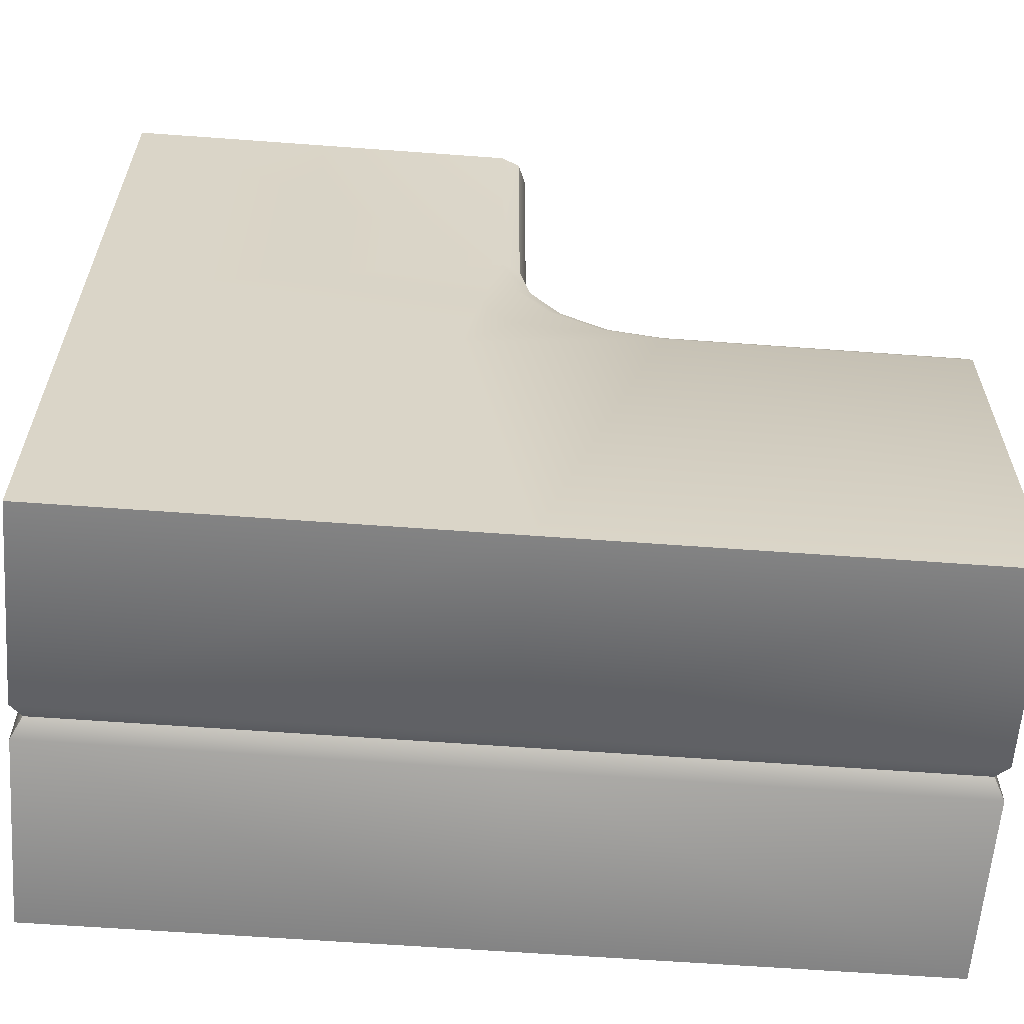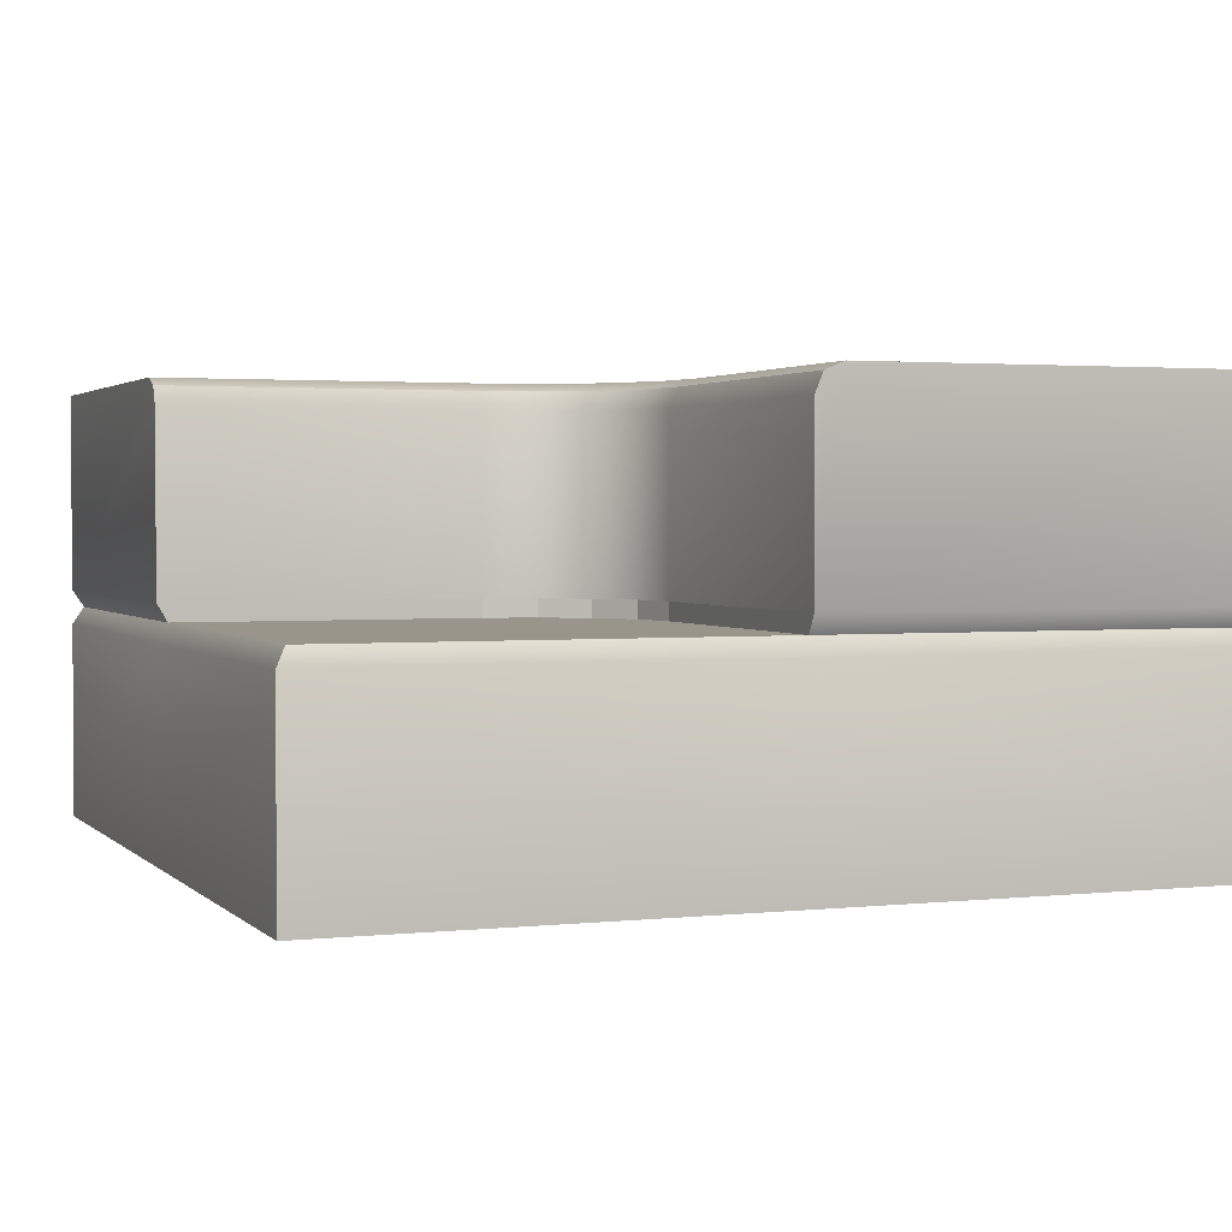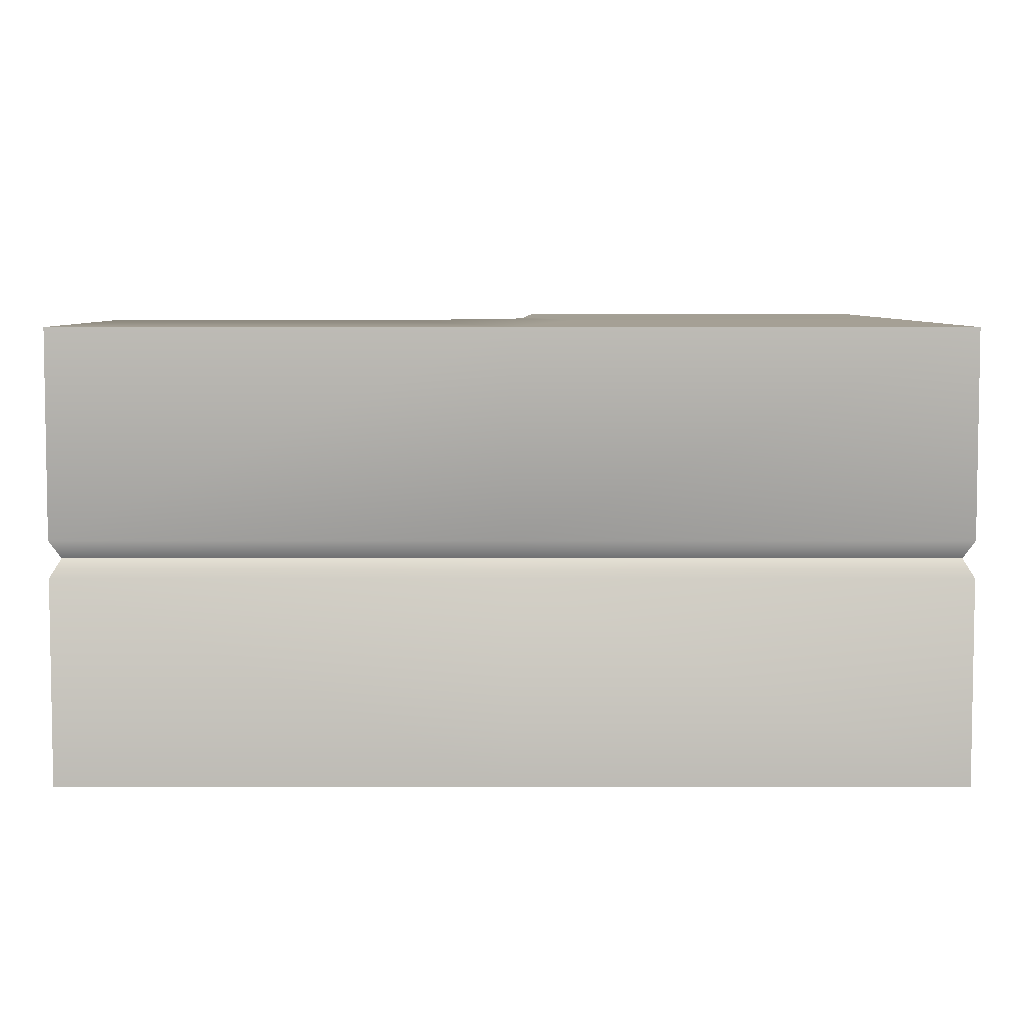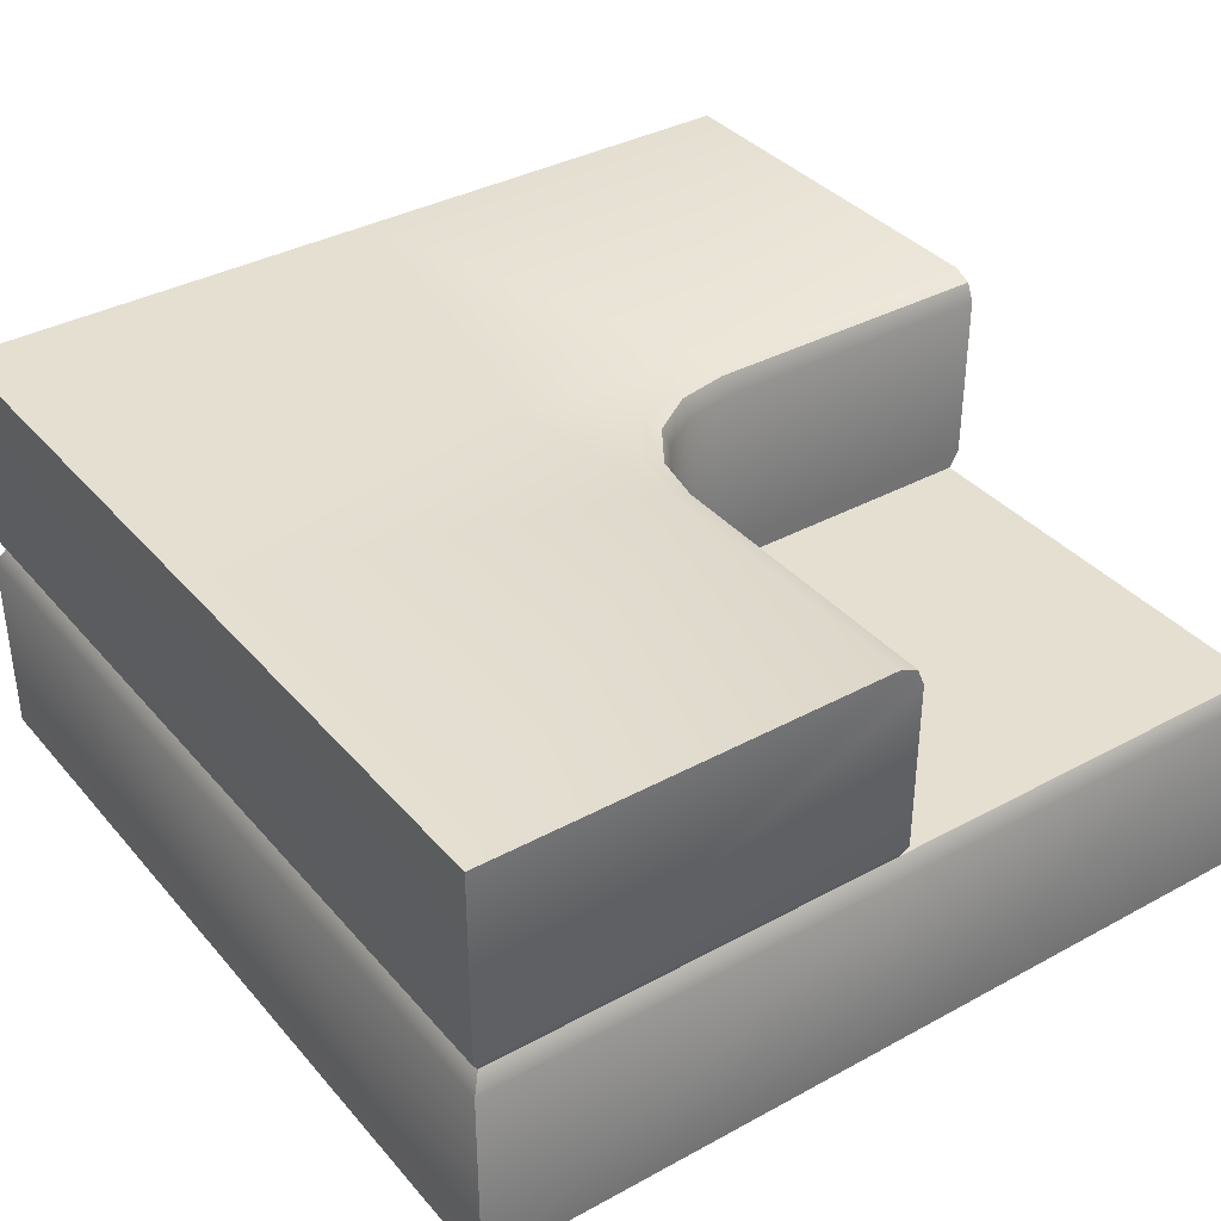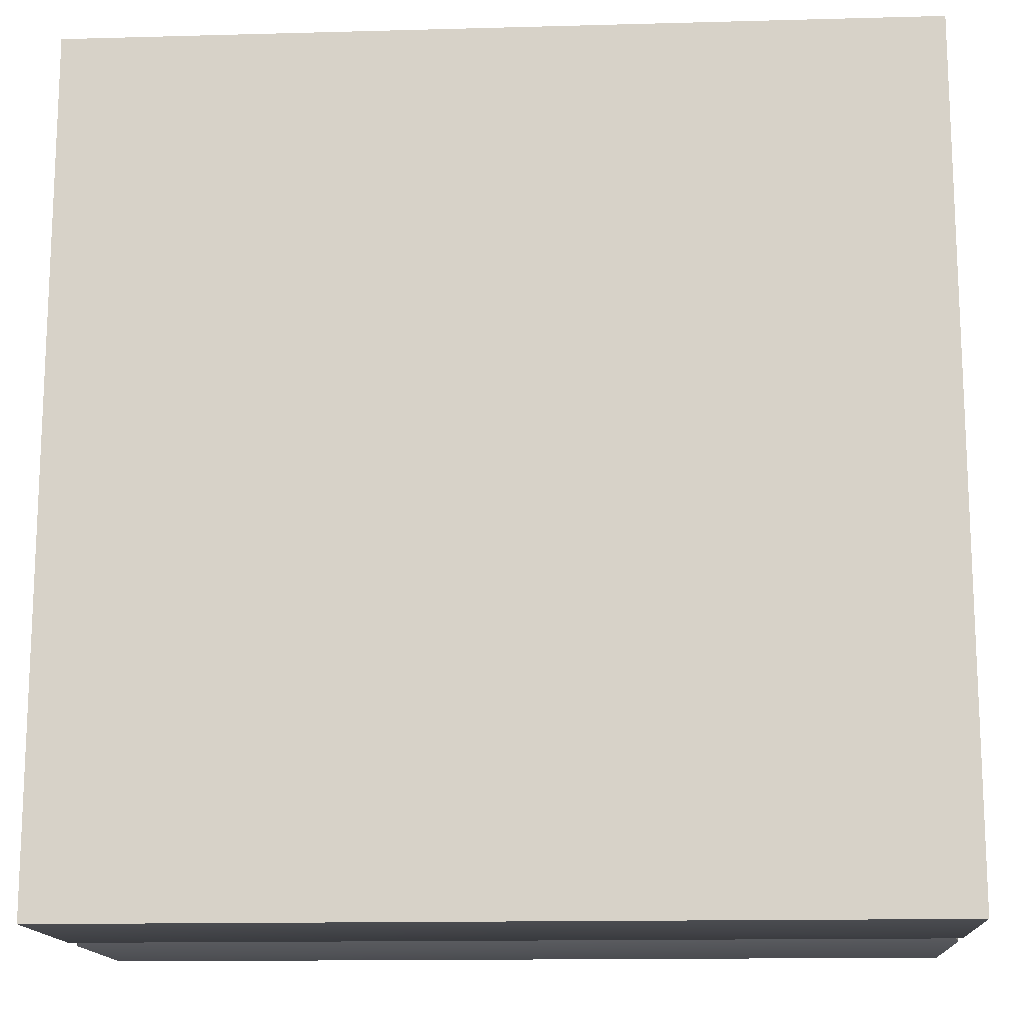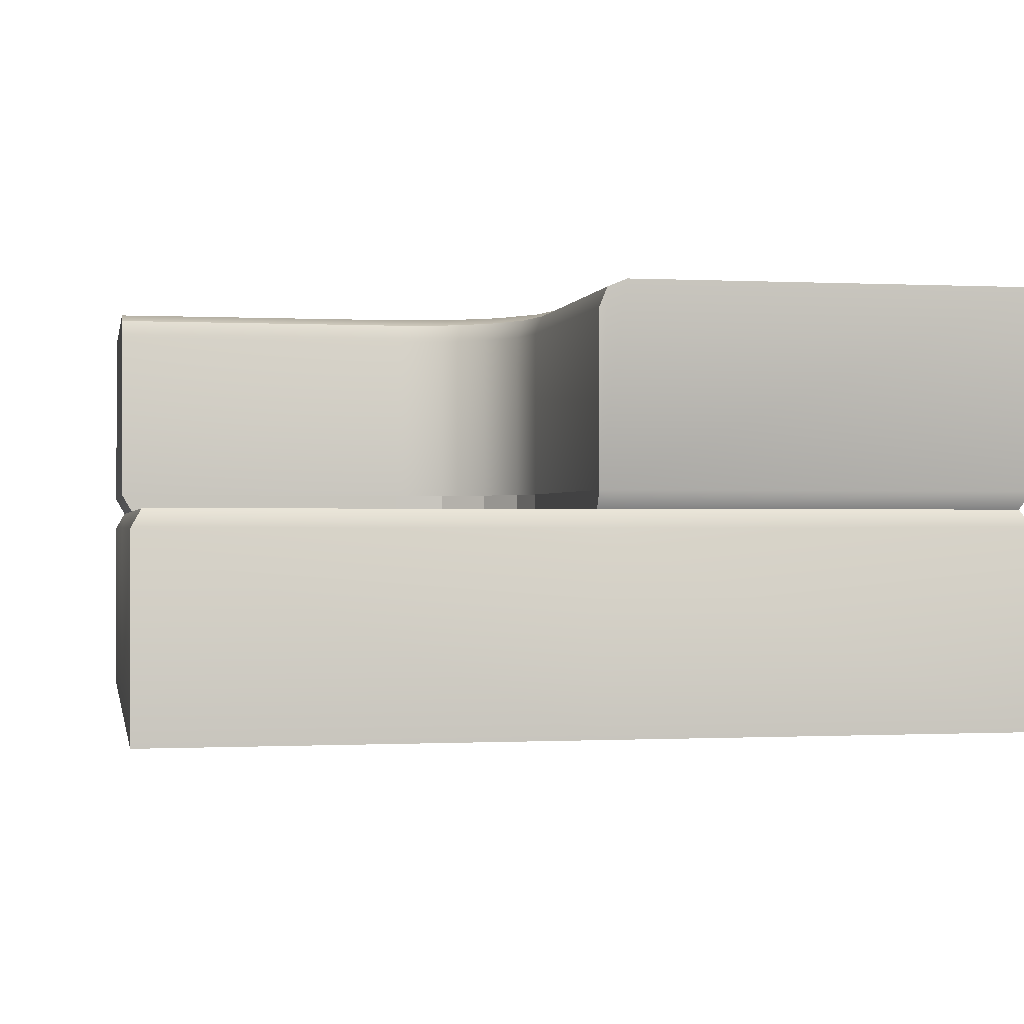
<metadata>
{"format":"obj","ext":"obj","renderer":"f3d","projection":"perspective","resolution":1024,"background":"white","views":[{"elev":-61.2,"azim":175.7,"up":"+Z"},{"elev":2.2,"azim":-21.1,"up":"+Y"},{"elev":5.9,"azim":90.0,"up":"+Y"},{"elev":36.7,"azim":-125.2,"up":"+Y"},{"elev":-14.7,"azim":3.4,"up":"+Z"},{"elev":-0.4,"azim":-10.9,"up":"+Y"}]}
</metadata>
<code>
o square_forest_waterInnerCorner_empty_Cube.435
v -1 0 1
v -1 0 -1
v 1 0 1
v 1 0 -1
v -0.3451 0.5 0.3451
v -0.9765 0.5 -0.9765
v 0.9765 0.5 -0.9765
v 0.9765 0.5 0.9765
v -1 0.5412 -1
v 1 0.5412 -1
v 1 0.5412 1
v -1 0.4588 -1
v 1 0.4588 -1
v 1 0.4588 1
v -1 0.4588 1
v 0 0 -1
v 0 0.4588 -1
v 0 0.5412 -1
v 0 0 1
v 0 0.4588 1
v 0 0.5412 1
v 0 0.5 -0.9765
v -1 0 0
v 1 0 0
v -1 0.4588 0
v -1 0.5412 0
v 1 0.4588 0
v 1 0.5412 0
v 0.9765 0.5 0
v 0 0 0
v 0 1 -1
v -1 1 -1
v 1 1 1
v 1 1 0
v 1 1 -1
v -0.3046 0.5412 0
v 0 0.5412 0.3046
v -0.1881 0.5412 0.02319
v -0.08922 0.5412 0.08922
v -0.02319 0.5412 0.1881
v 0.1523 1 -0.1523
v -0.9765 0.5 0
v -0.9765 0.5 0.9765
v 0 0.5 0.9765
v -0.3046 0.5 0
v -0.1881 0.5 0.02319
v -0.08922 0.5 0.08922
v -0.02319 0.5 0.1881
v 0 0.5 0.3046
v 0.06191 1 1
v 0 0.9381 1
v 0.01813 0.9819 1
v -1 0.9381 0
v -1 1 -0.06191
v -1 0.9819 -0.01813
v -0.2985 1 -0.06191
v -0.3046 0.9381 0
v -0.3028 0.9819 -0.01813
v 0 0.9381 0.3046
v 0.06191 1 0.2985
v 0.01813 0.9819 0.3028
v -0.1881 0.9381 0.02319
v -0.1639 1 -0.03513
v -0.181 0.9819 0.006108
v -0.08922 0.9381 0.08922
v -0.04459 1 0.04459
v -0.07615 0.9819 0.07615
v -0.02319 0.9381 0.1881
v 0.03513 1 0.1639
v -0.006108 0.9819 0.181
f 36 26 42 45
f 36 45 46 38
f 38 46 47 39
f 39 47 48 40
f 40 48 49 37
f 49 44 21 37
f 7 22 18 10
f 6 42 26 9
f 9 18 22 6
f 11 21 44 8
f 10 28 29 7
f 8 29 28 11
f 26 36 57 53
f 11 28 34 33
f 9 26 53 55 54 32
f 35 31 41 34
f 18 9 32 31
f 28 10 35 34
f 32 54 56
f 37 21 51 59
f 10 18 31 35
f 33 60 50
f 31 32 56 41
f 57 36 38 62
f 68 40 37 59
f 65 39 40 68
f 34 41 60 33
f 41 66 69
f 62 38 39 65
f 57 62 64 58
f 58 64 63 56
f 62 65 67 64
f 64 67 66 63
f 65 68 70 67
f 67 70 69 66
f 68 59 61 70
f 70 61 60 69
f 50 60 61 52
f 52 61 59 51
f 56 54 55 58
f 58 55 53 57
f 21 11 33 50 52 51
f 63 66 41
f 60 41 69
f 56 63 41
f 5 42 43
f 5 43 44
f 5 46 45
f 5 47 46
f 5 48 47
f 5 49 48
f 5 44 49
f 5 45 42
f 20 44 43 15
f 13 7 29 27
f 15 43 42 25
f 17 22 7 13
f 29 8 14 27
f 19 20 15 1
f 30 23 2 16
f 25 42 6 12
f 23 1 15 25
f 24 27 14 3
f 16 17 13 4
f 12 6 22 17
f 2 12 17 16
f 24 30 16 4
f 3 14 20 19
f 3 19 30 24
f 4 13 27 24
f 2 23 25 12
f 19 1 23 30
f 14 8 44 20

</code>
